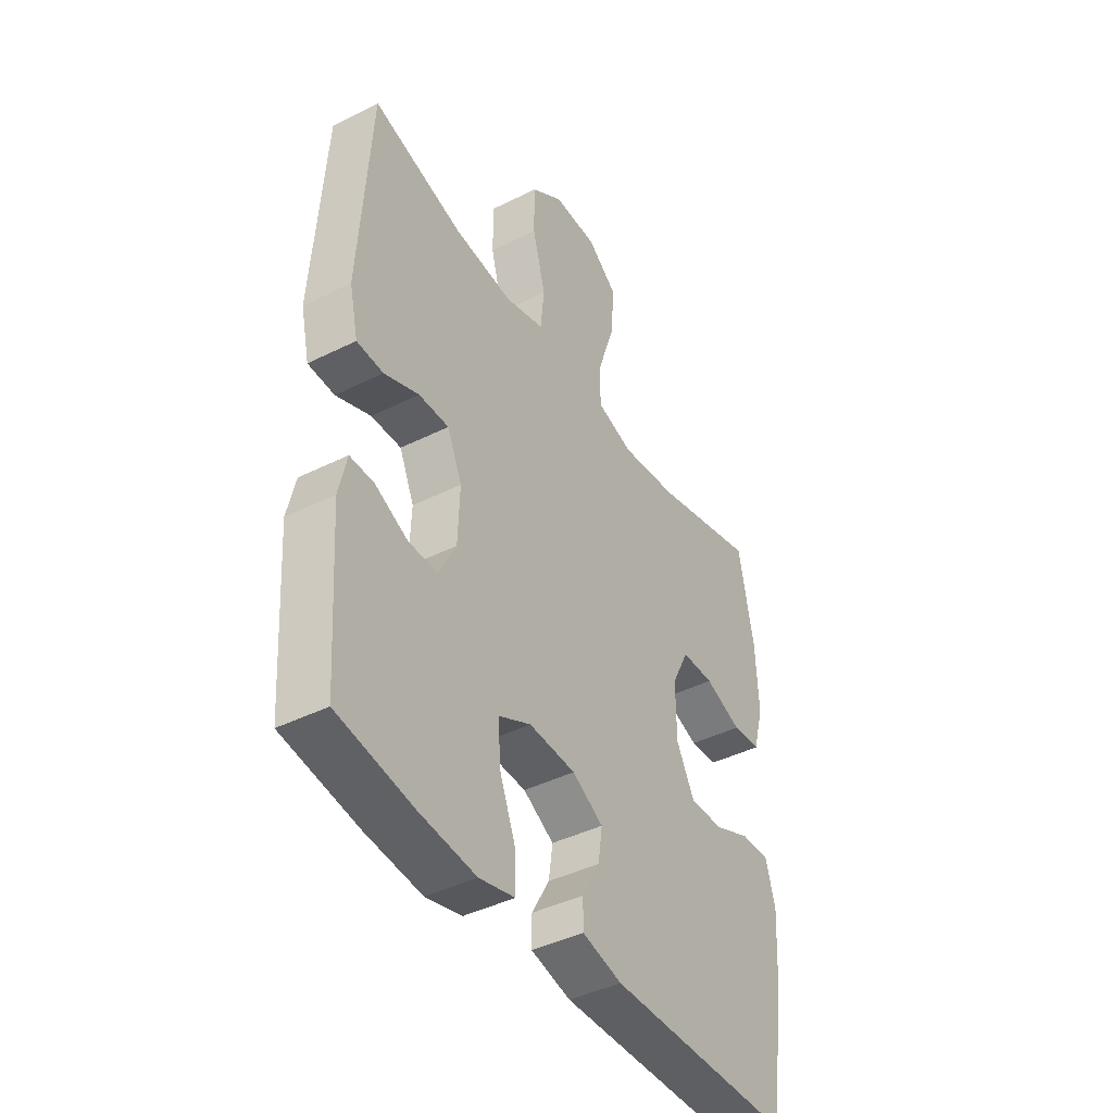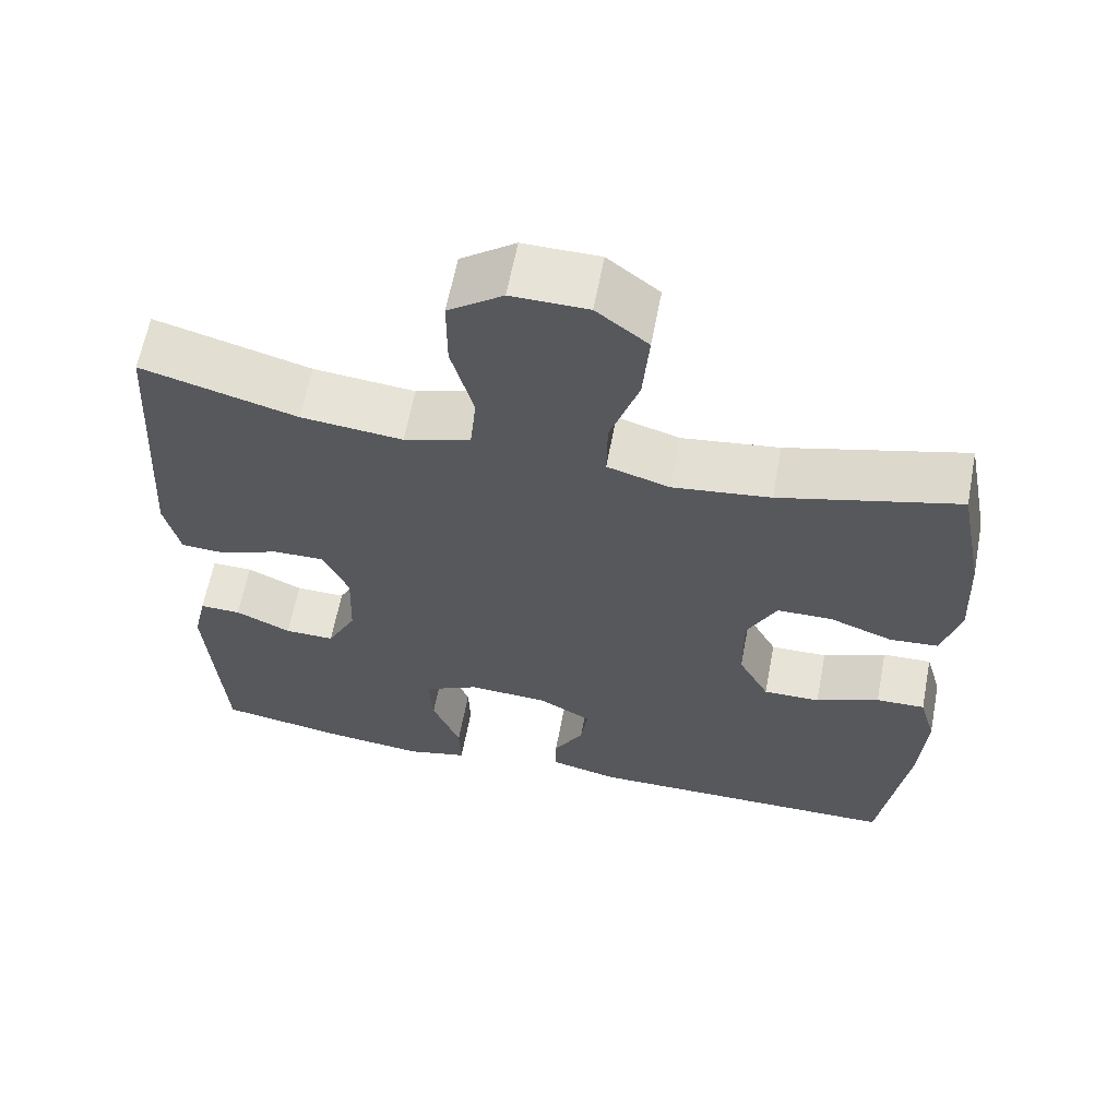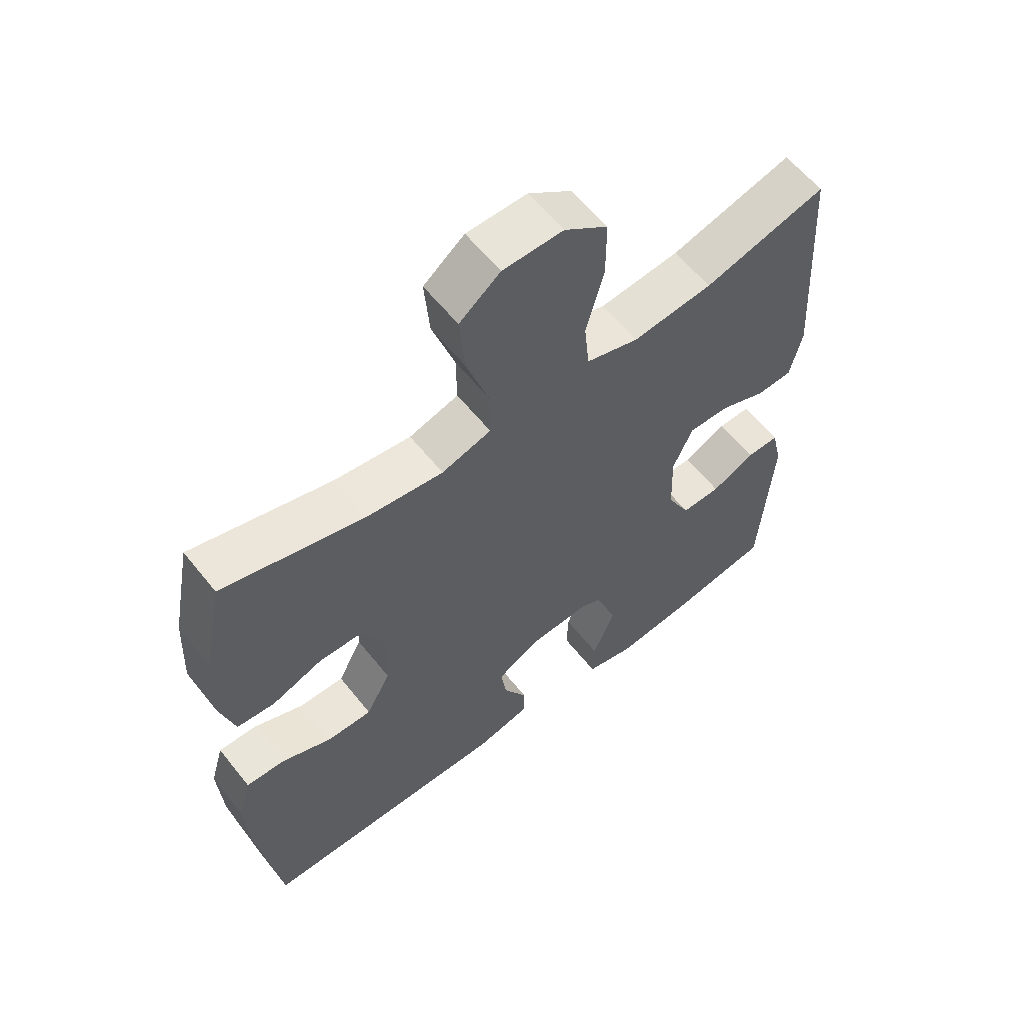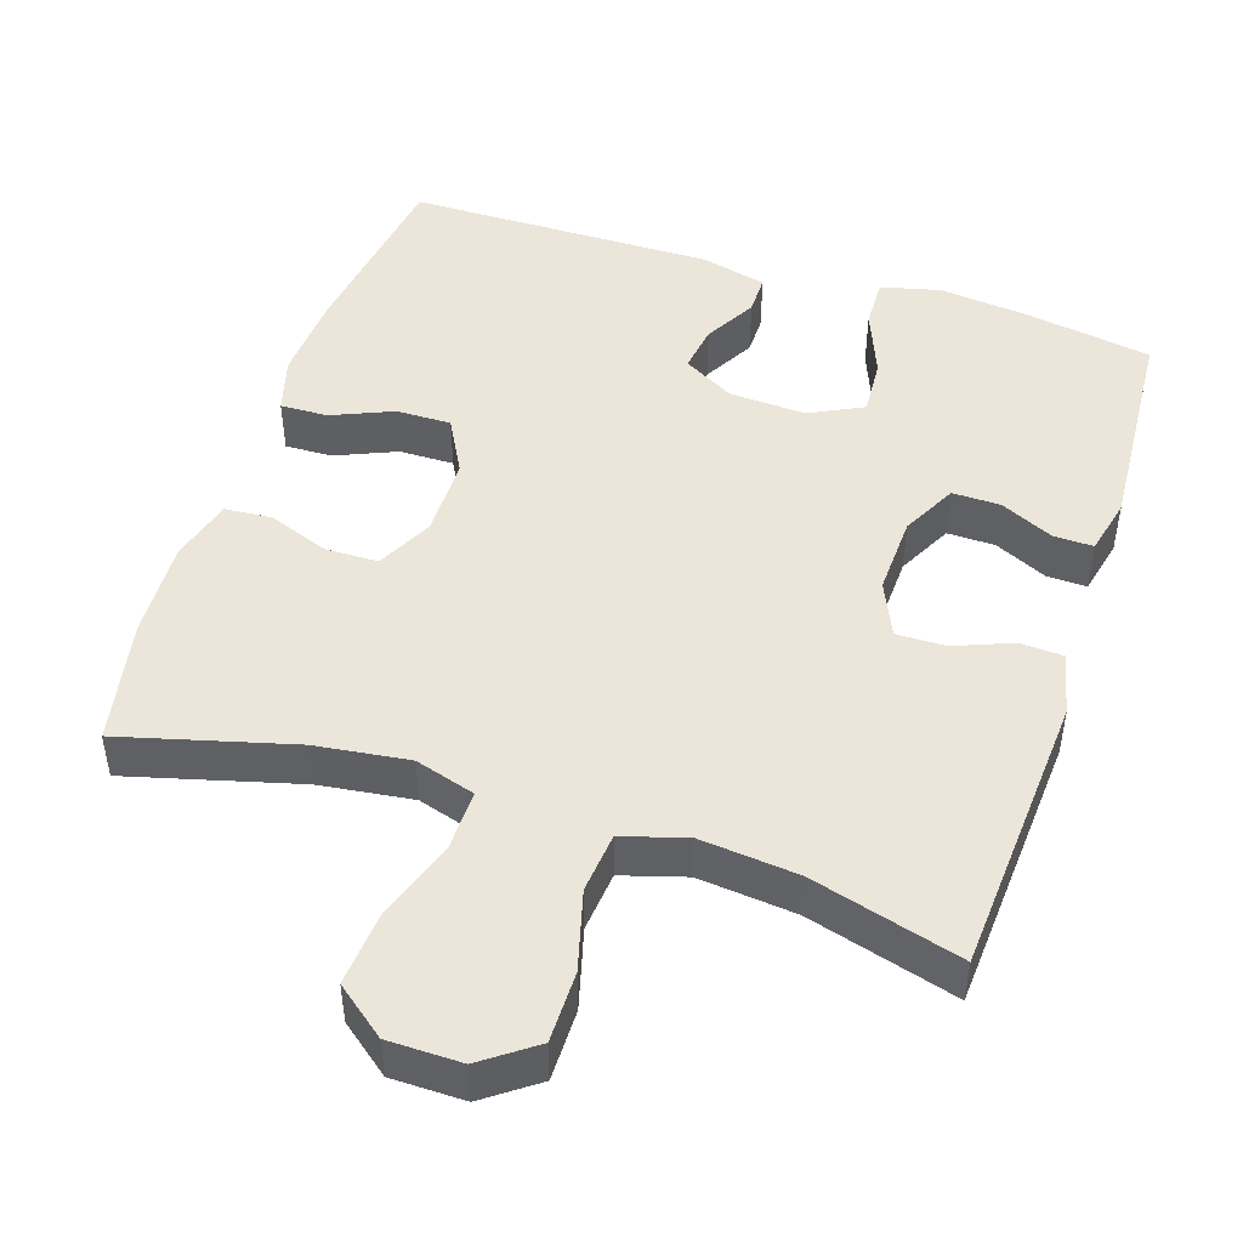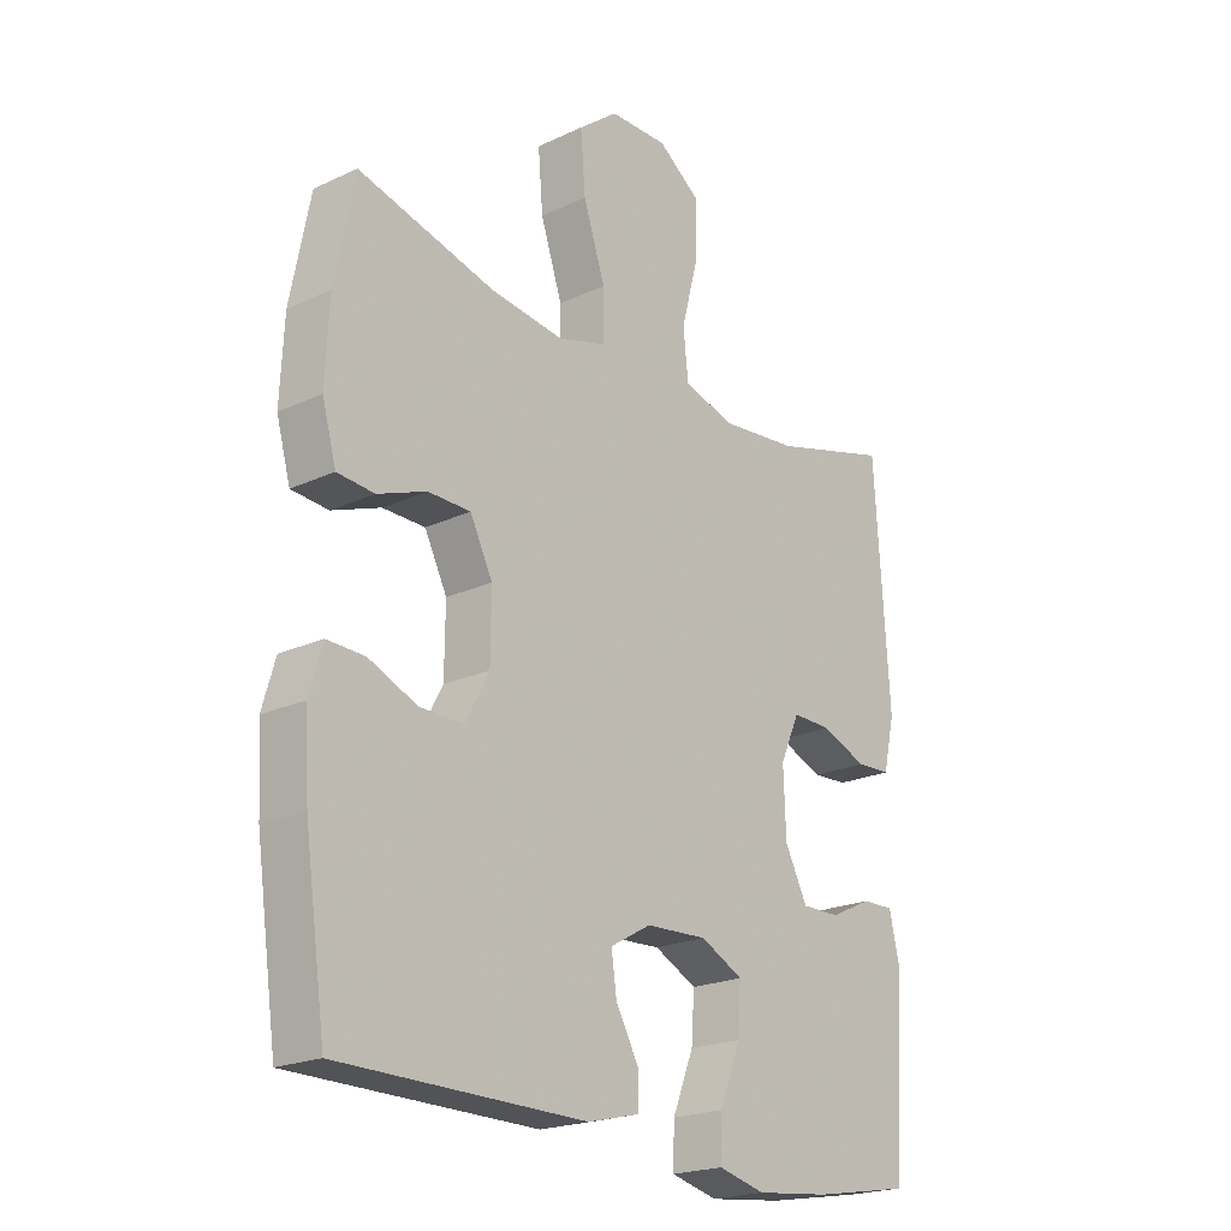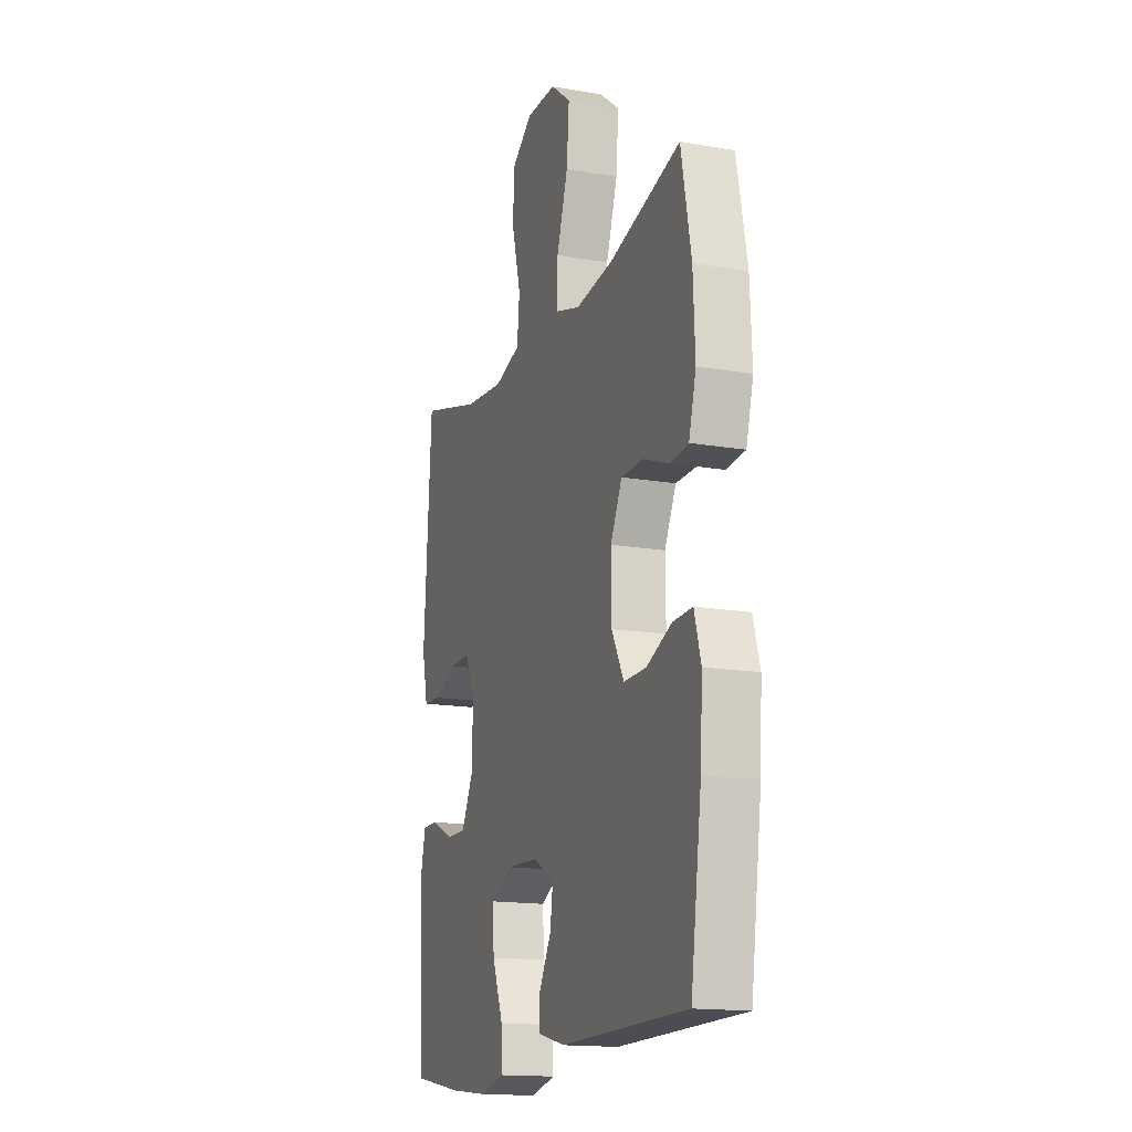
<metadata>
{"format":"obj","ext":"obj","renderer":"f3d","projection":"perspective","resolution":1024,"background":"white","views":[{"elev":-42.3,"azim":120.9,"up":"+Z"},{"elev":62.4,"azim":-169.2,"up":"+Z"},{"elev":59.9,"azim":-38.4,"up":"+Z"},{"elev":47.3,"azim":18.1,"up":"+Y"},{"elev":-21.2,"azim":-50.2,"up":"+Z"},{"elev":-15.9,"azim":-109.7,"up":"+Z"}]}
</metadata>
<code>
v -0.5 0.07 -0.5
v -0.535 0.07 -0.256
v -0.542 0.07 -0.139
v -0.521 0.07 -0.066
v -0.459 0.07 -0.068
v -0.379 0.07 -0.102
v -0.307 0.07 -0.103
v -0.268 0.07 -0.03
v -0.267 0.07 0.075
v -0.304 0.07 0.149
v -0.374 0.07 0.15
v -0.454 0.07 0.12
v -0.515 0.07 0.125
v -0.538 0.07 0.208
v -0.532 0.07 0.335
v -0.5 0.07 0.5
v -0.275 0.07 0.44
v -0.152 0.07 0.424
v -0.073 0.07 0.448
v -0.074 0.07 0.527
v -0.11 0.07 0.635
v -0.118 0.07 0.731
v -0.053 0.07 0.782
v 0.043 0.07 0.783
v 0.112 0.07 0.733
v 0.112 0.07 0.64
v 0.084 0.07 0.536
v 0.092 0.07 0.457
v 0.176 0.07 0.432
v 0.304 0.07 0.445
v 0.5 0.07 0.5
v 0.524 0.07 0.127
v 0.505 0.07 0.044
v 0.448 0.07 0.041
v 0.373 0.07 0.071
v 0.308 0.07 0.072
v 0.276 0.07 0
v 0.28 0.07 -0.104
v 0.317 0.07 -0.176
v 0.38 0.07 -0.175
v 0.45 0.07 -0.142
v 0.502 0.07 -0.141
v 0.519 0.07 -0.216
v 0.5 0.07 -0.5
v 0.337 0.07 -0.528
v 0.215 0.07 -0.541
v 0.138 0.07 -0.522
v 0.14 0.07 -0.456
v 0.175 0.07 -0.368
v 0.18 0.07 -0.293
v 0.11 0.07 -0.258
v 0.009 0.07 -0.263
v -0.058 0.07 -0.301
v -0.049 0.07 -0.363
v -0.011 0.07 -0.431
v -0.011 0.07 -0.483
v -0.097 0.07 -0.504
v -0.5 0 -0.5
v -0.535 0 -0.256
v -0.542 0 -0.139
v -0.521 0 -0.066
v -0.459 0 -0.068
v -0.379 0 -0.102
v -0.307 0 -0.103
v -0.268 0 -0.03
v -0.267 0 0.075
v -0.304 0 0.149
v -0.374 0 0.15
v -0.454 0 0.12
v -0.515 0 0.125
v -0.538 0 0.208
v -0.532 0 0.335
v -0.5 0 0.5
v -0.275 0 0.44
v -0.152 0 0.424
v -0.073 0 0.448
v -0.074 0 0.527
v -0.11 0 0.635
v -0.118 0 0.731
v -0.053 0 0.782
v 0.043 0 0.783
v 0.112 0 0.733
v 0.112 0 0.64
v 0.084 0 0.536
v 0.092 0 0.457
v 0.176 0 0.432
v 0.304 0 0.445
v 0.5 0 0.5
v 0.524 0 0.127
v 0.505 0 0.044
v 0.448 0 0.041
v 0.373 0 0.071
v 0.308 0 0.072
v 0.276 0 0
v 0.28 0 -0.104
v 0.317 0 -0.176
v 0.38 0 -0.175
v 0.45 0 -0.142
v 0.502 0 -0.141
v 0.519 0 -0.216
v 0.5 0 -0.5
v 0.337 0 -0.528
v 0.215 0 -0.541
v 0.138 0 -0.522
v 0.14 0 -0.456
v 0.175 0 -0.368
v 0.18 0 -0.293
v 0.11 0 -0.258
v 0.009 0 -0.263
v -0.058 0 -0.301
v -0.049 0 -0.363
v -0.011 0 -0.431
v -0.011 0 -0.483
v -0.097 0 -0.504
f 4 5 6
f 3 4 6
f 2 3 6
f 1 2 6
f 57 1 6
f 56 57 6
f 55 56 6
f 54 55 6
f 53 54 6 7
f 52 53 7 8
f 51 52 8 9
f 50 51 9 10
f 47 48 49
f 46 47 49
f 45 46 49
f 44 45 49
f 43 44 49
f 42 43 49
f 41 42 49
f 40 41 49
f 39 40 49 50
f 38 39 50 10
f 33 34 35
f 32 33 35
f 31 32 35
f 30 31 35
f 29 30 35 36
f 28 29 36 37
f 25 26 27
f 24 25 27
f 23 24 27
f 22 23 27
f 21 22 27
f 20 21 27
f 19 20 27 28
f 37 38 10
f 28 37 10
f 19 28 10
f 18 19 10
f 15 16 17
f 14 15 17
f 13 14 17
f 12 13 17
f 11 12 17
f 10 11 17 18
f 63 62 61
f 63 61 60
f 63 60 59
f 63 59 58
f 63 58 114
f 63 114 113
f 63 113 112
f 63 112 111
f 64 63 111 110
f 65 64 110 109
f 66 65 109 108
f 67 66 108 107
f 106 105 104
f 106 104 103
f 106 103 102
f 106 102 101
f 106 101 100
f 106 100 99
f 106 99 98
f 106 98 97
f 107 106 97 96
f 67 107 96 95
f 92 91 90
f 92 90 89
f 92 89 88
f 92 88 87
f 93 92 87 86
f 94 93 86 85
f 84 83 82
f 84 82 81
f 84 81 80
f 84 80 79
f 84 79 78
f 84 78 77
f 85 84 77 76
f 67 95 94
f 67 94 85
f 67 85 76
f 67 76 75
f 74 73 72
f 74 72 71
f 74 71 70
f 74 70 69
f 74 69 68
f 75 74 68 67
f 1 58 59 2
f 2 59 60 3
f 3 60 61 4
f 4 61 62 5
f 5 62 63 6
f 6 63 64 7
f 7 64 65 8
f 8 65 66 9
f 9 66 67 10
f 10 67 68 11
f 11 68 69 12
f 12 69 70 13
f 13 70 71 14
f 14 71 72 15
f 15 72 73 16
f 16 73 74 17
f 17 74 75 18
f 18 75 76 19
f 19 76 77 20
f 20 77 78 21
f 21 78 79 22
f 22 79 80 23
f 23 80 81 24
f 24 81 82 25
f 25 82 83 26
f 26 83 84 27
f 27 84 85 28
f 28 85 86 29
f 29 86 87 30
f 30 87 88 31
f 31 88 89 32
f 32 89 90 33
f 33 90 91 34
f 34 91 92 35
f 35 92 93 36
f 36 93 94 37
f 37 94 95 38
f 38 95 96 39
f 39 96 97 40
f 40 97 98 41
f 41 98 99 42
f 42 99 100 43
f 43 100 101 44
f 44 101 102 45
f 45 102 103 46
f 46 103 104 47
f 47 104 105 48
f 48 105 106 49
f 49 106 107 50
f 50 107 108 51
f 51 108 109 52
f 52 109 110 53
f 53 110 111 54
f 54 111 112 55
f 55 112 113 56
f 56 113 114 57
f 57 114 58 1

</code>
